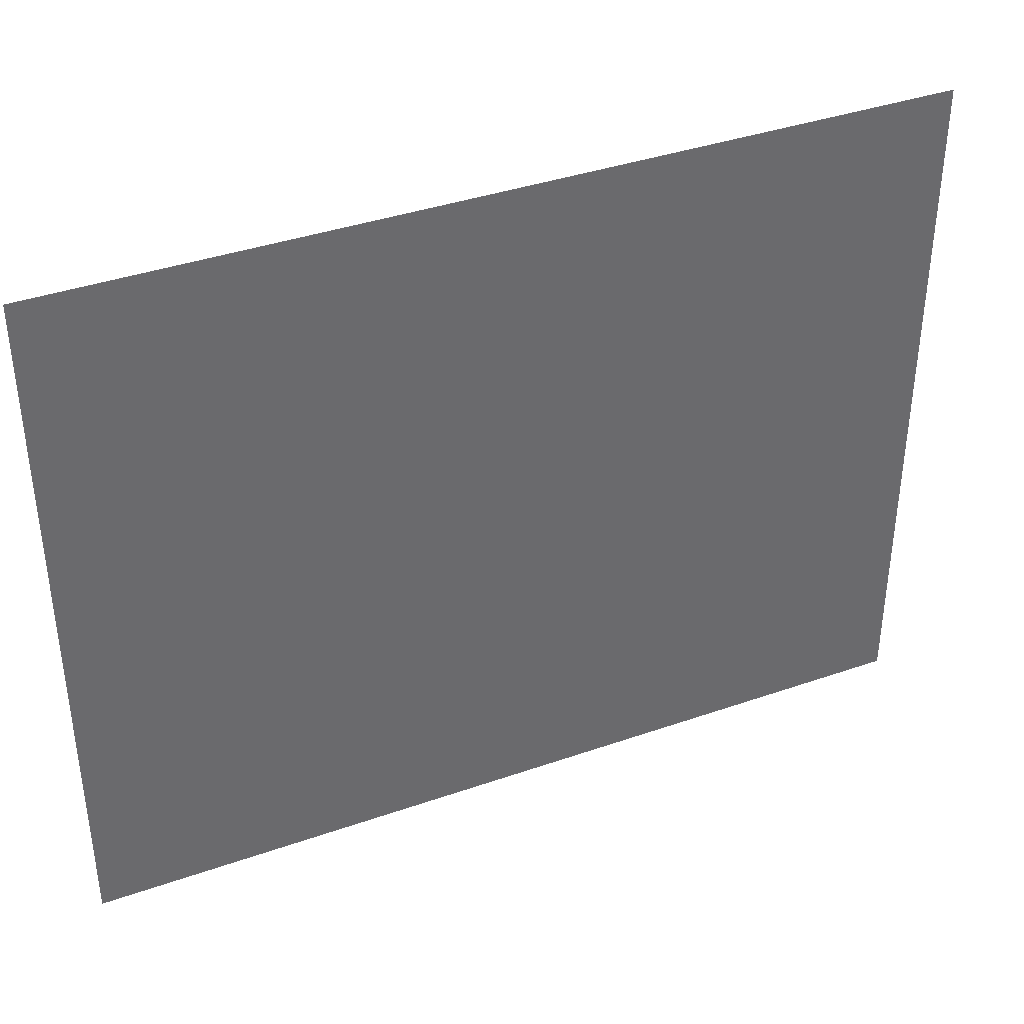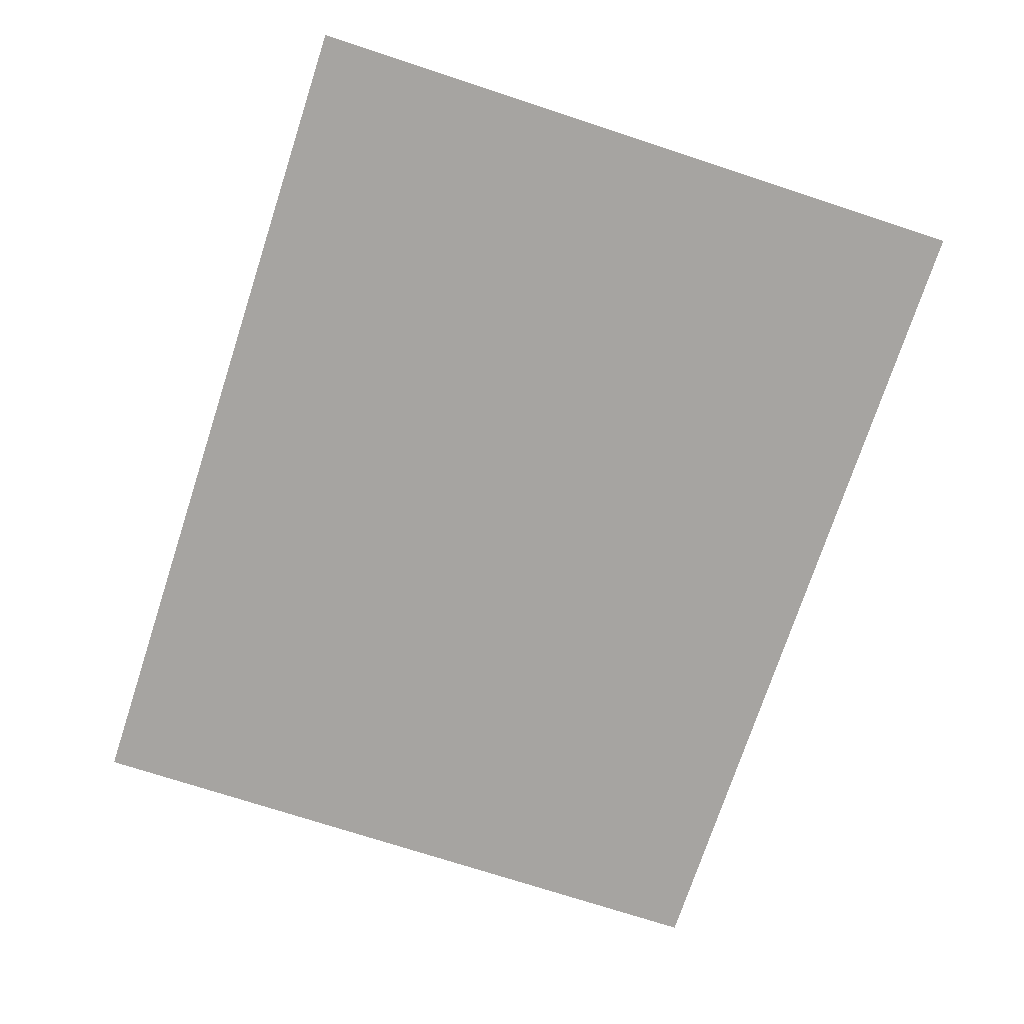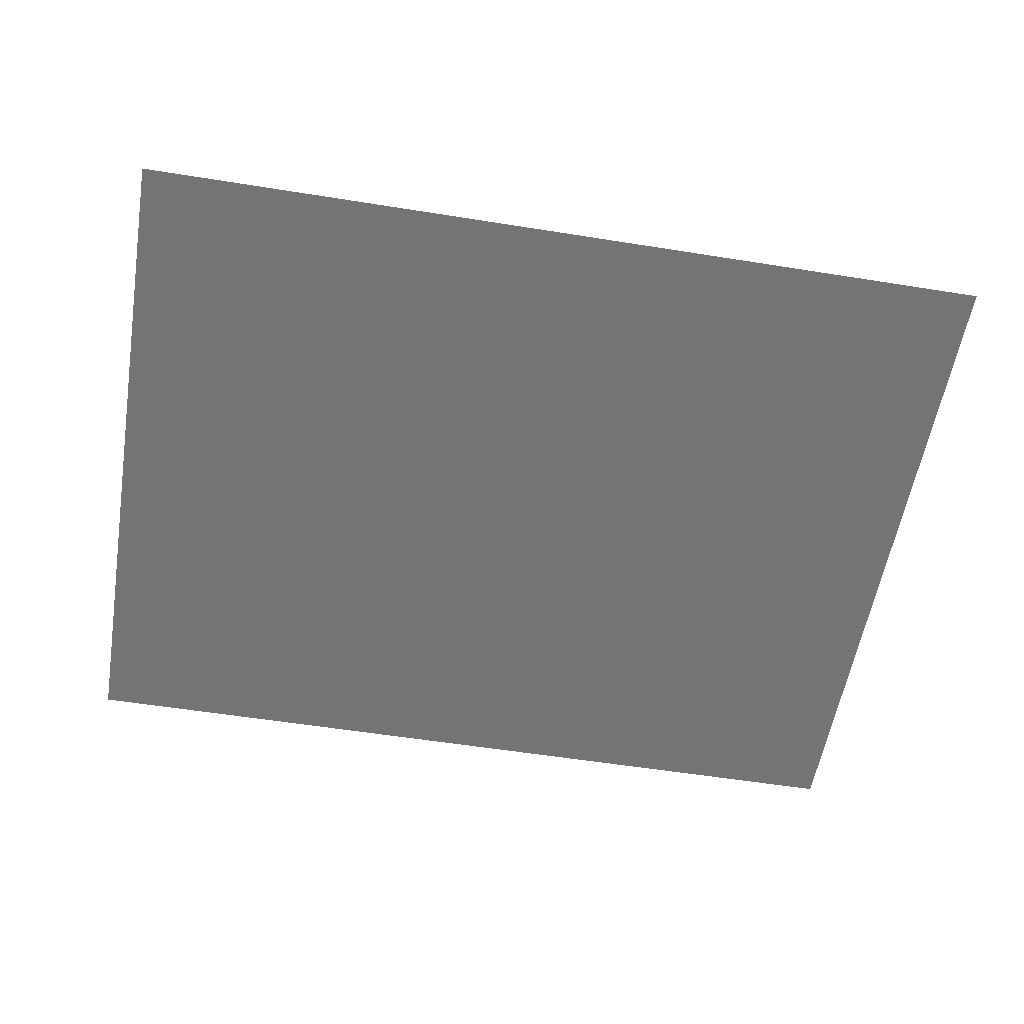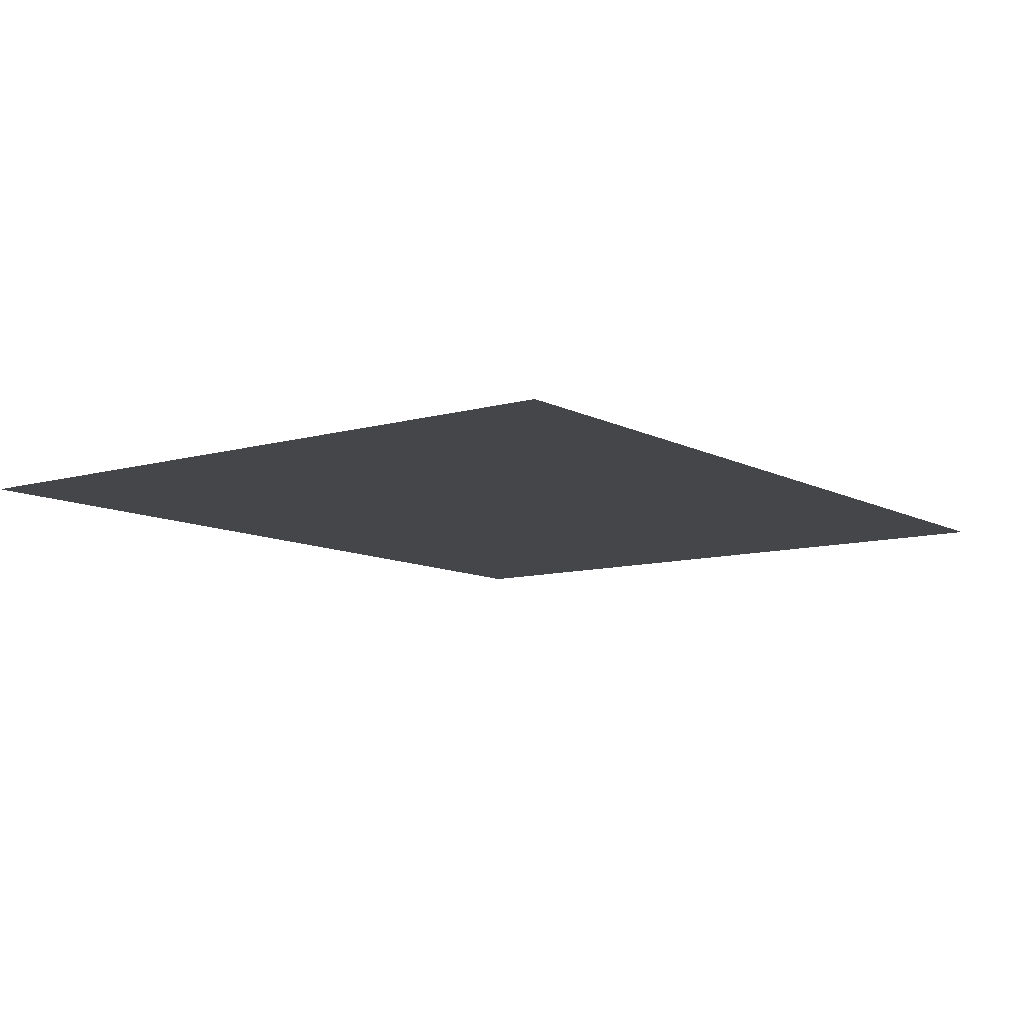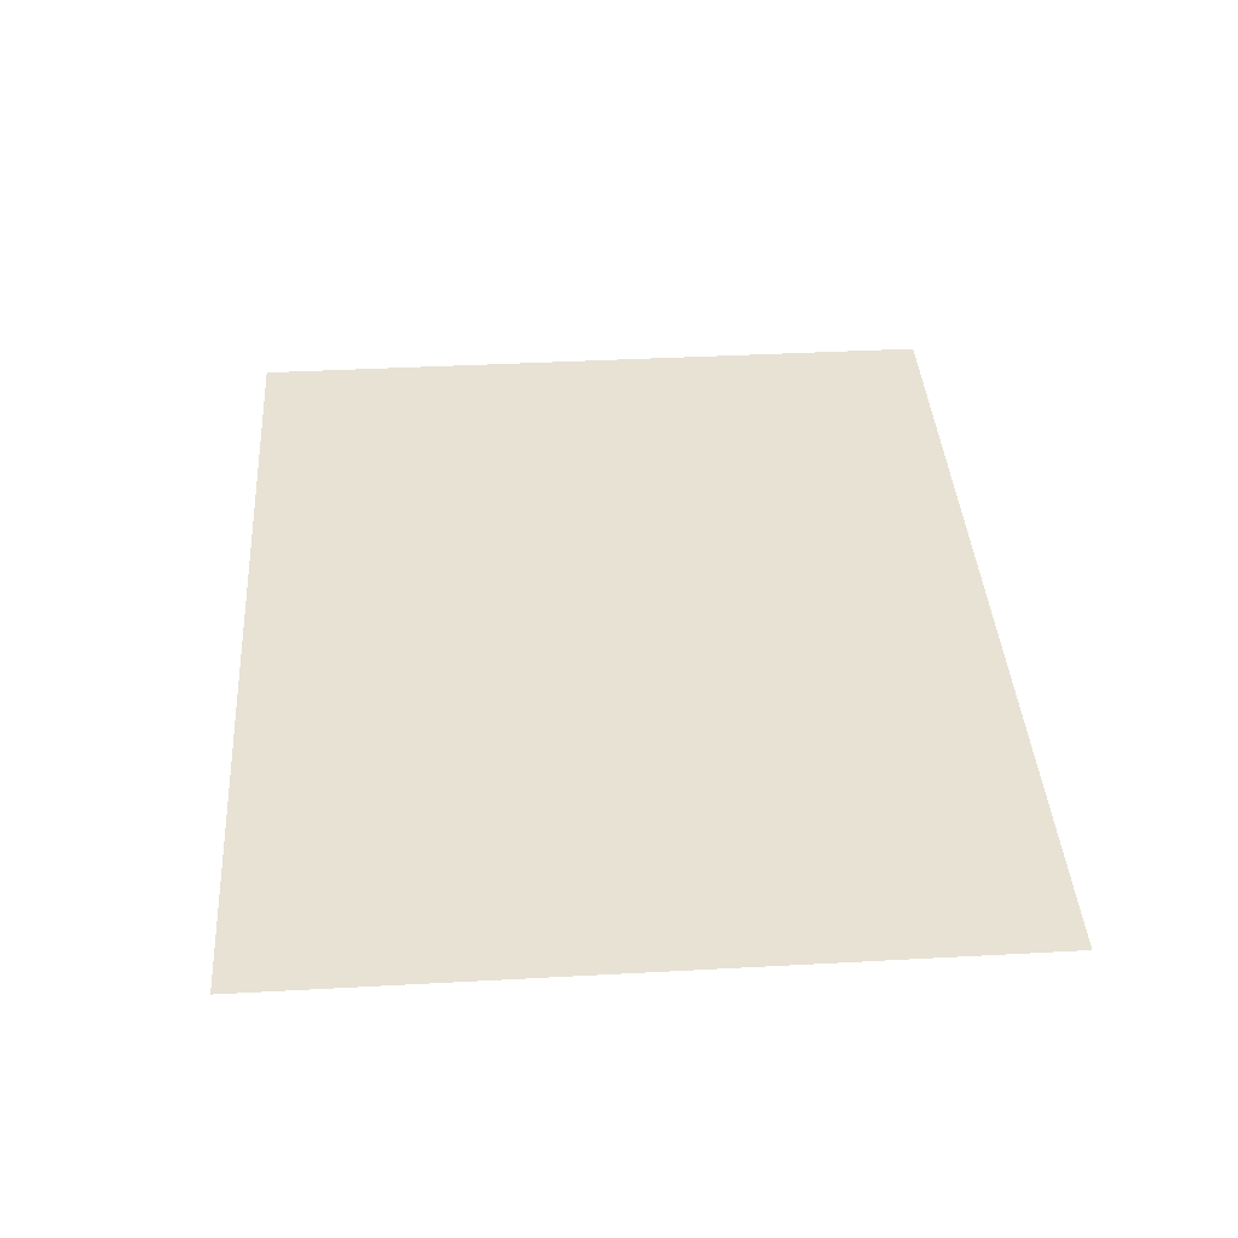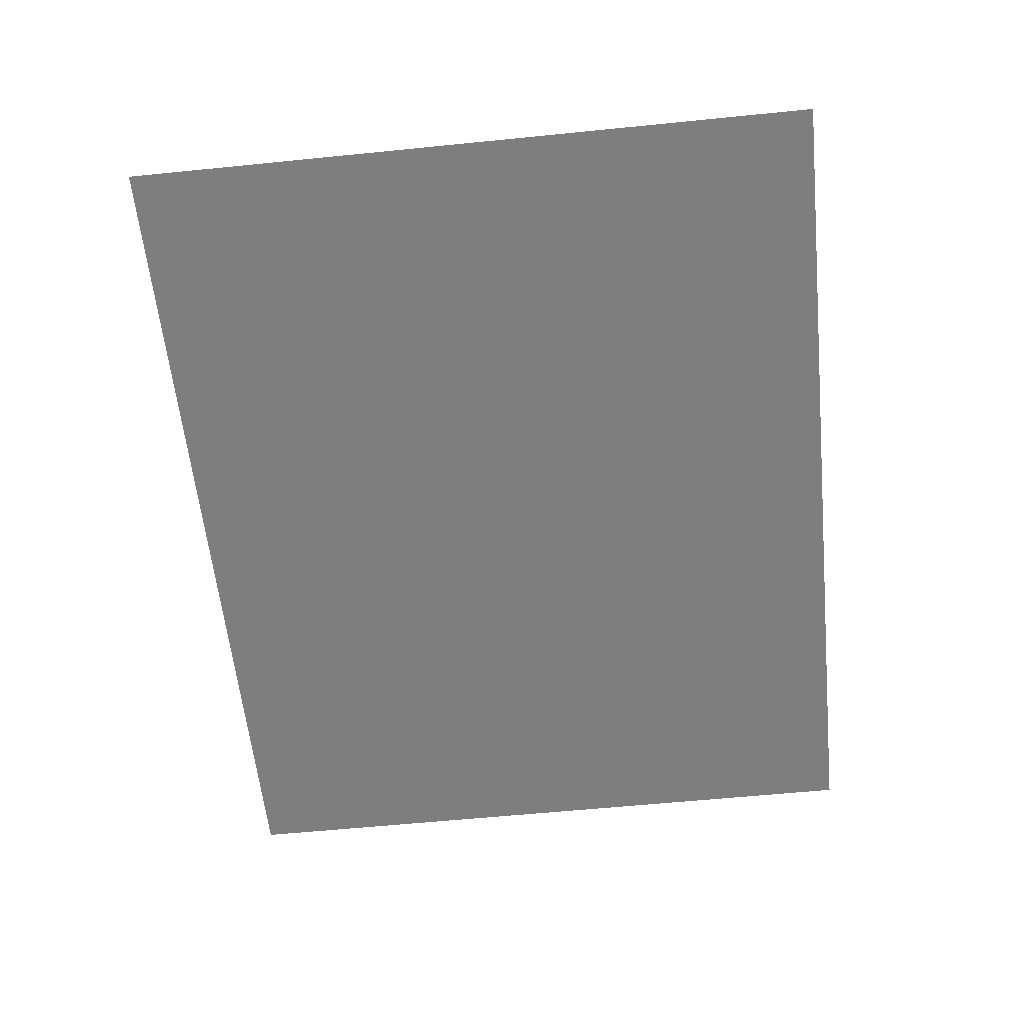
<metadata>
{"format":"obj","ext":"obj","renderer":"f3d","projection":"perspective","resolution":1024,"background":"white","views":[{"elev":38.7,"azim":-23.7,"up":"+Y"},{"elev":-73.5,"azim":-108.1,"up":"+Z"},{"elev":-56.3,"azim":-9.5,"up":"+Z"},{"elev":-9.8,"azim":126.7,"up":"+Z"},{"elev":39.8,"azim":86.2,"up":"+Z"},{"elev":-59.5,"azim":95.9,"up":"+Z"}]}
</metadata>
<code>
o OutsideFacade_35
v -12 -14 0
v 13 -14 0
v -12 6 0
v 13 6 0
f 4 3 1 2

</code>
